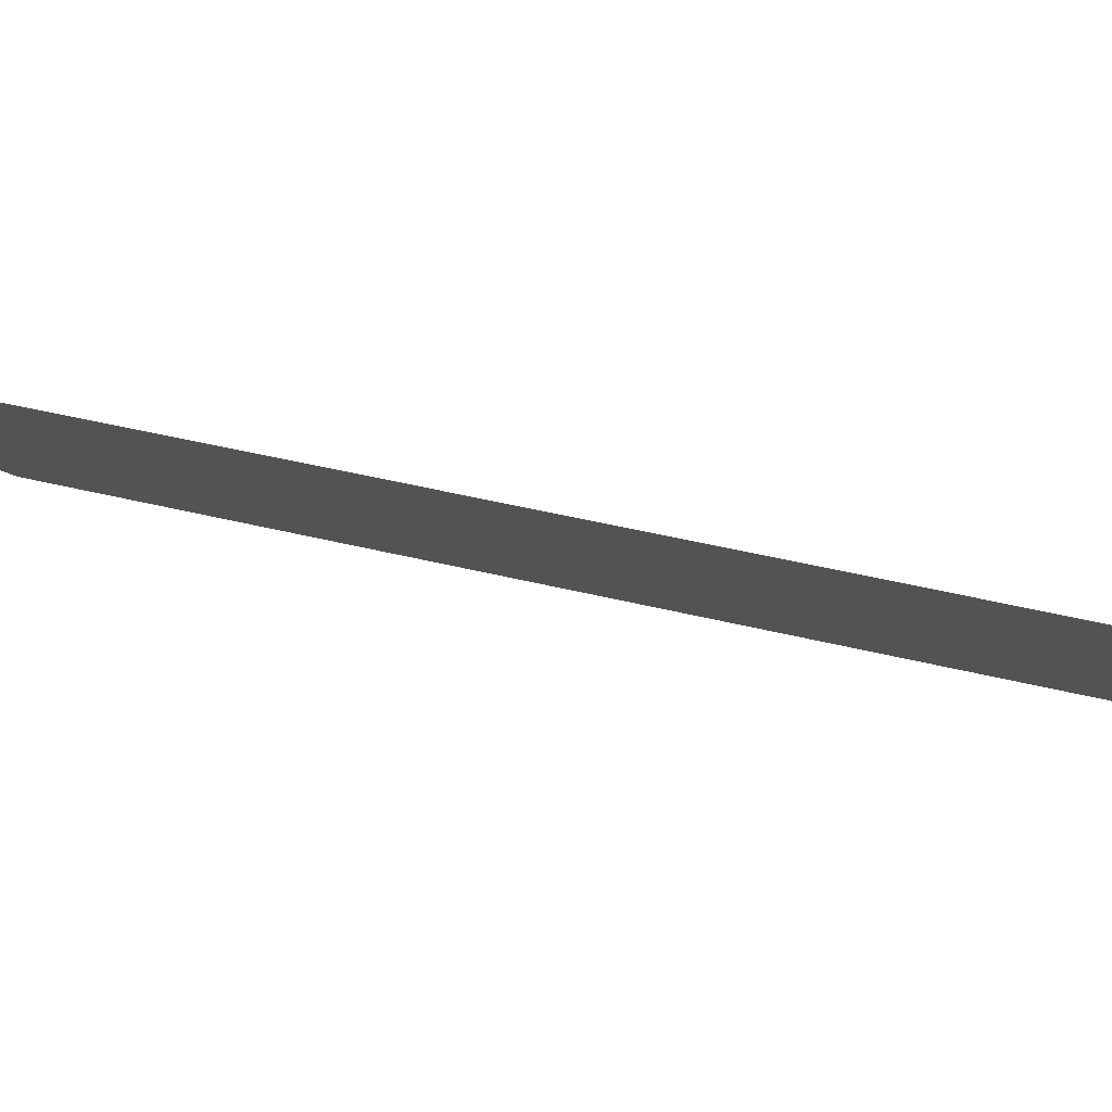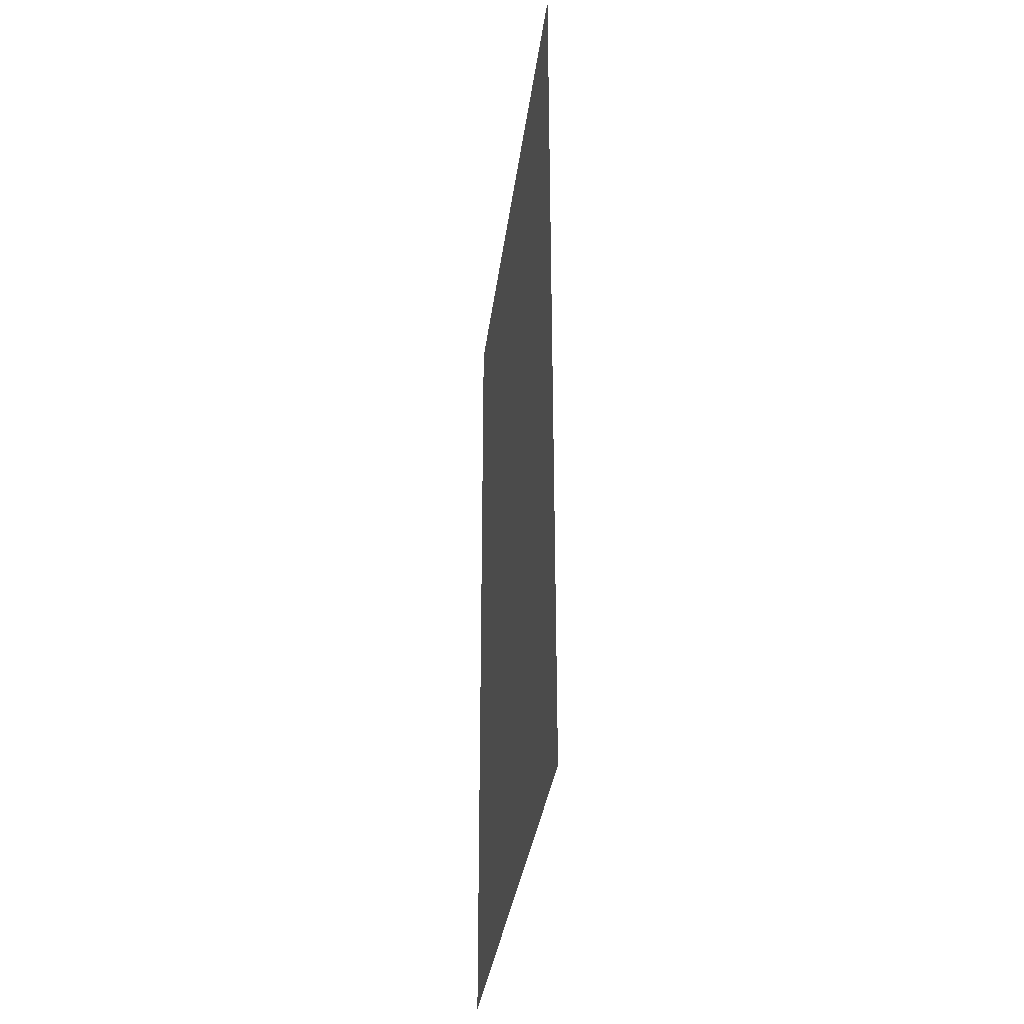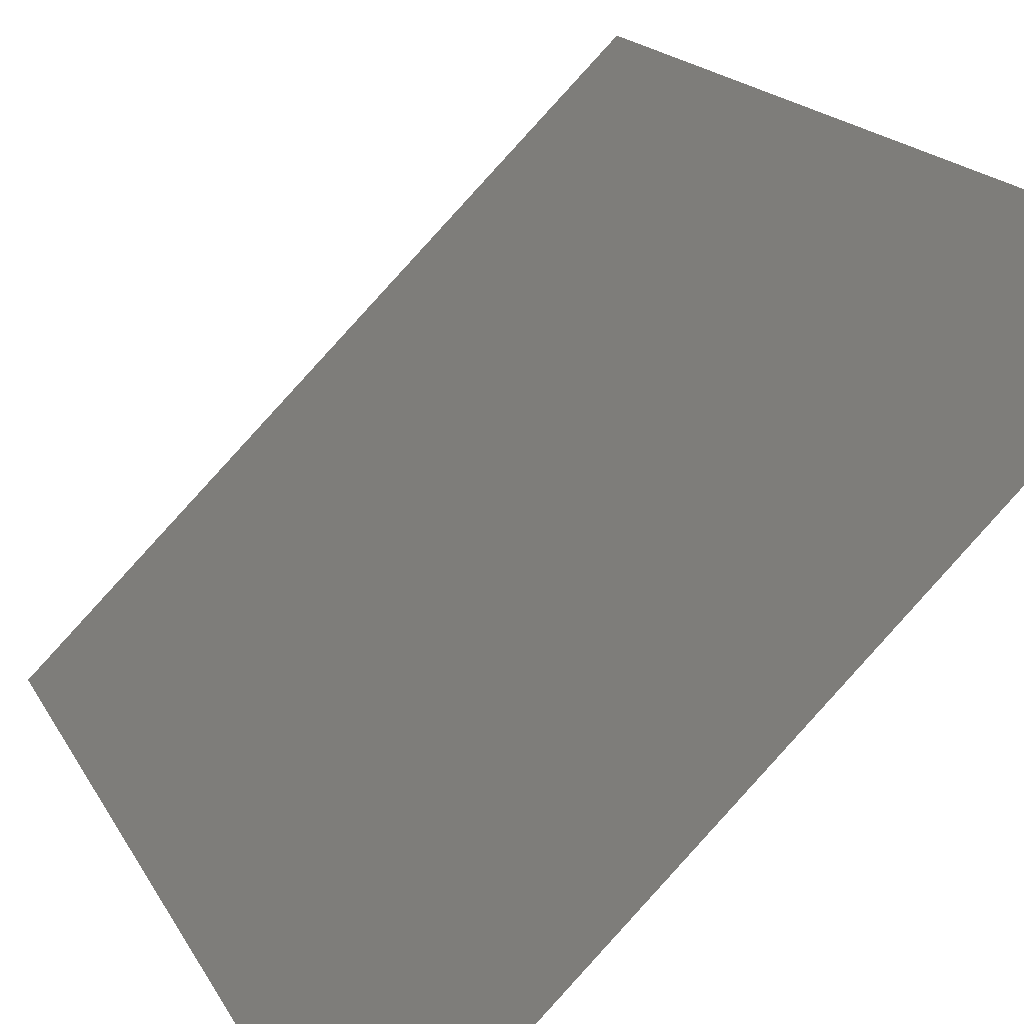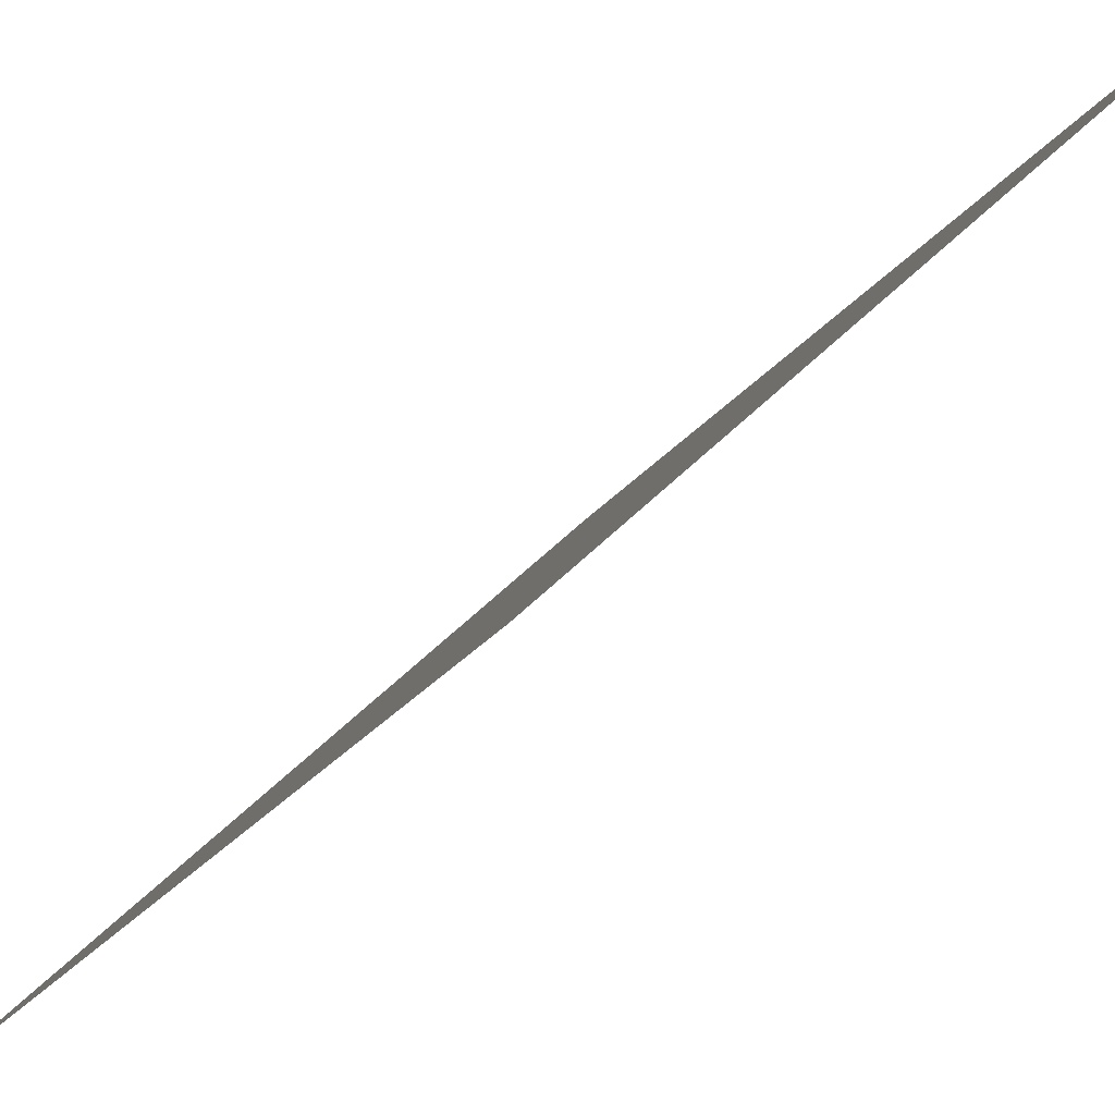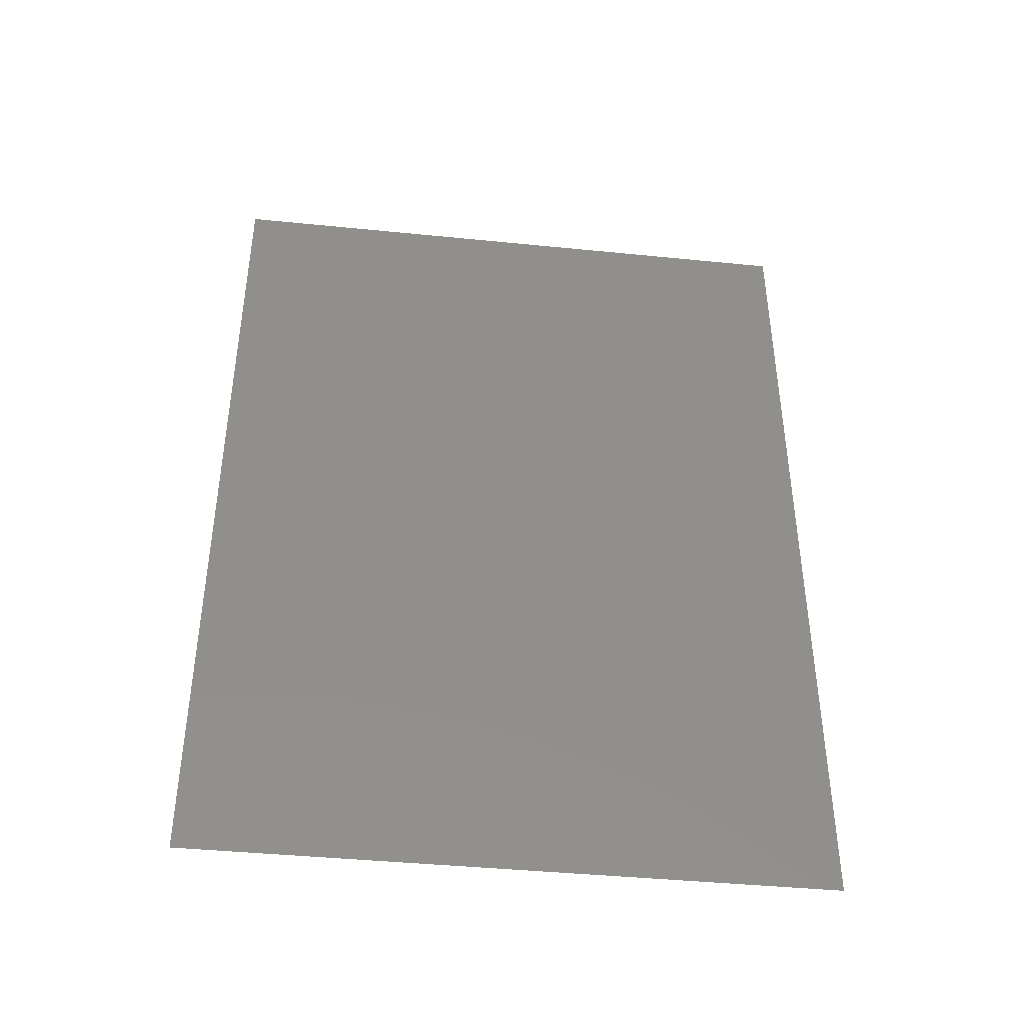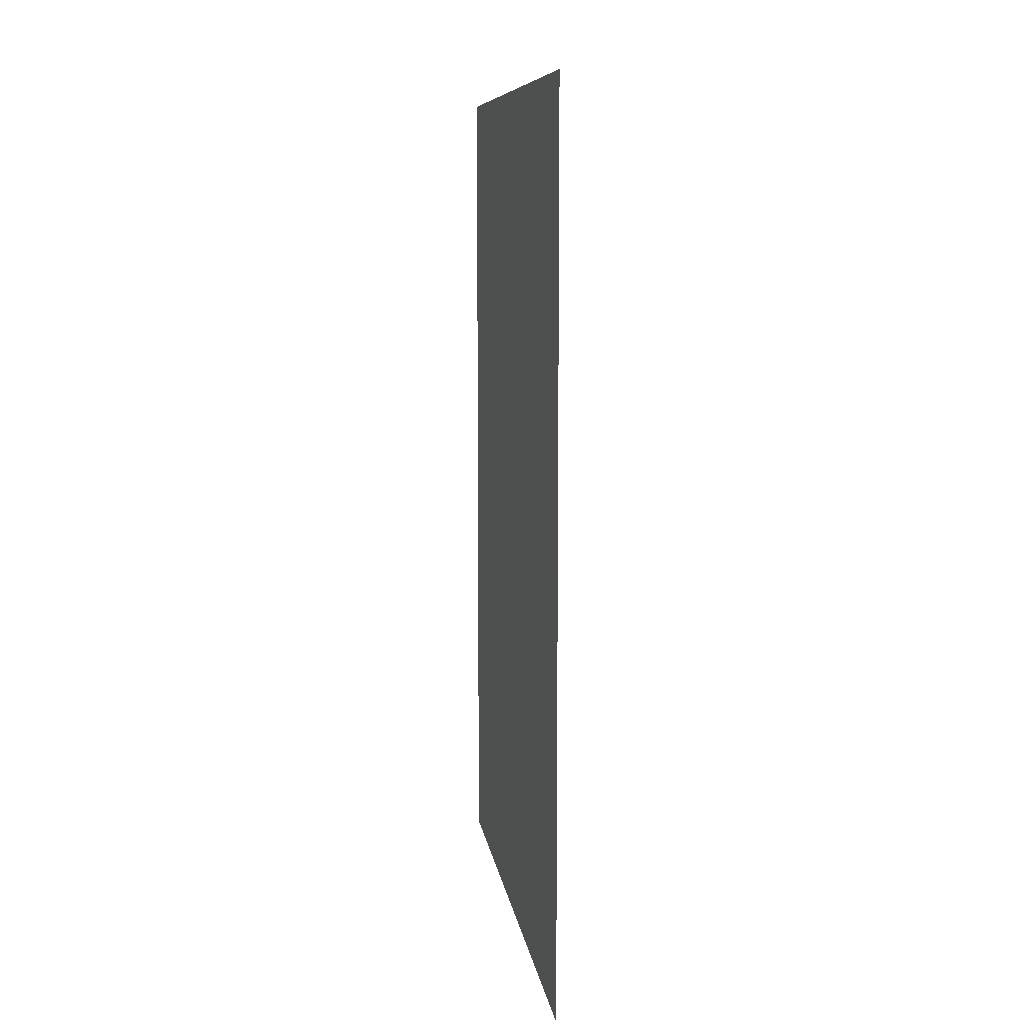
<metadata>
{"format":"stl","ext":"stl","renderer":"f3d","projection":"perspective","resolution":1024,"background":"white","views":[{"elev":40.1,"azim":-72.5,"up":"+Z"},{"elev":-32.4,"azim":-51.9,"up":"+Y"},{"elev":15.3,"azim":162.2,"up":"+Z"},{"elev":-21.3,"azim":155.7,"up":"+Z"},{"elev":-41.9,"azim":-141.9,"up":"+Y"},{"elev":8.7,"azim":-52.7,"up":"+Y"}]}
</metadata>
<code>
# stl→obj: 4 verts, 2 faces
v 0 1 3
v 0 -1 3
v 1 -1 2
v 1 1 2
f 1 2 3
f 1 3 4

</code>
